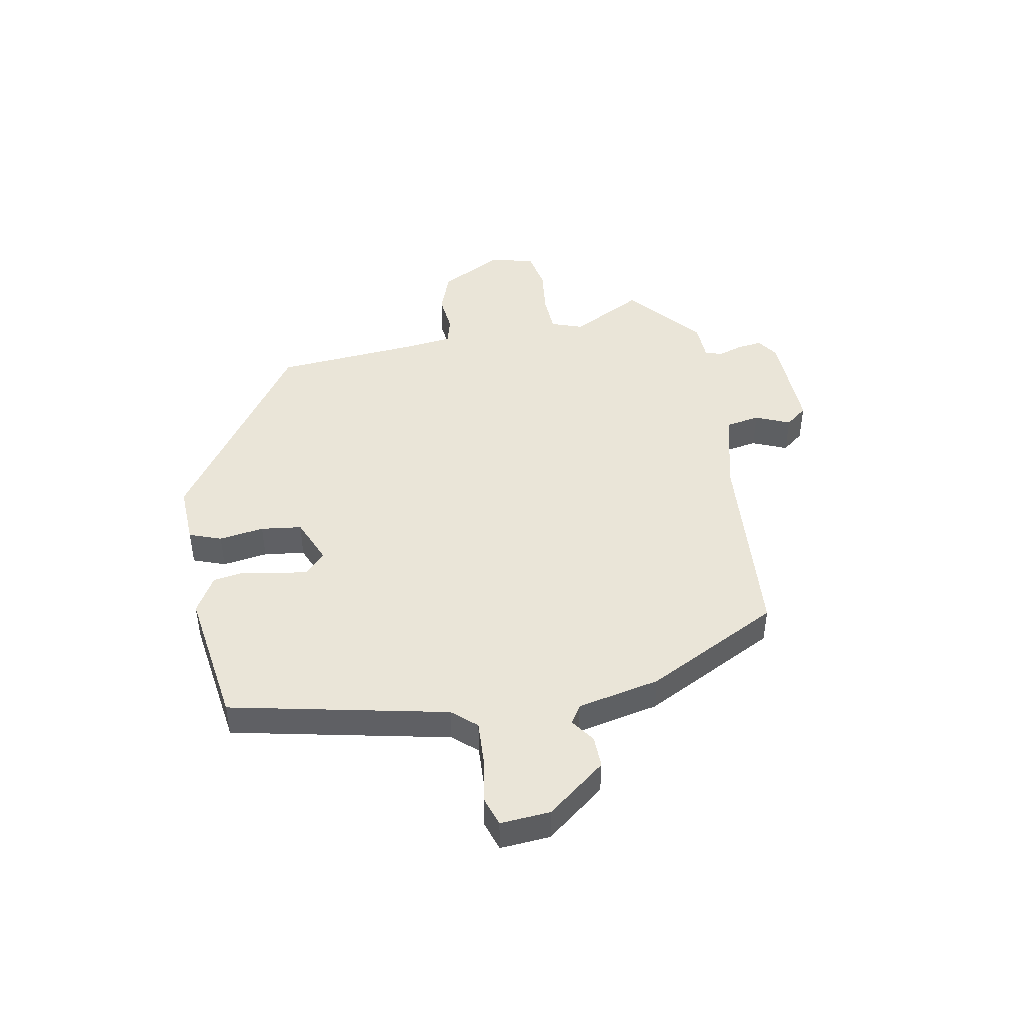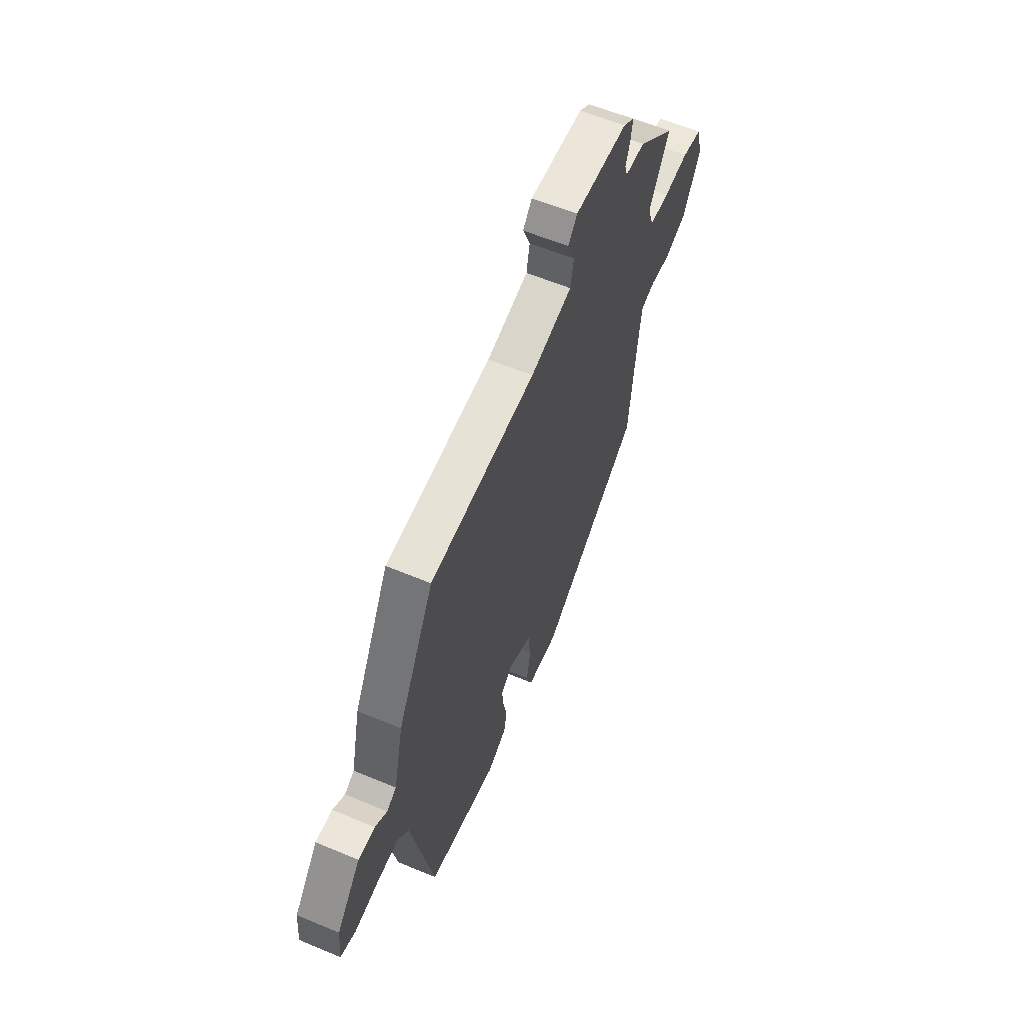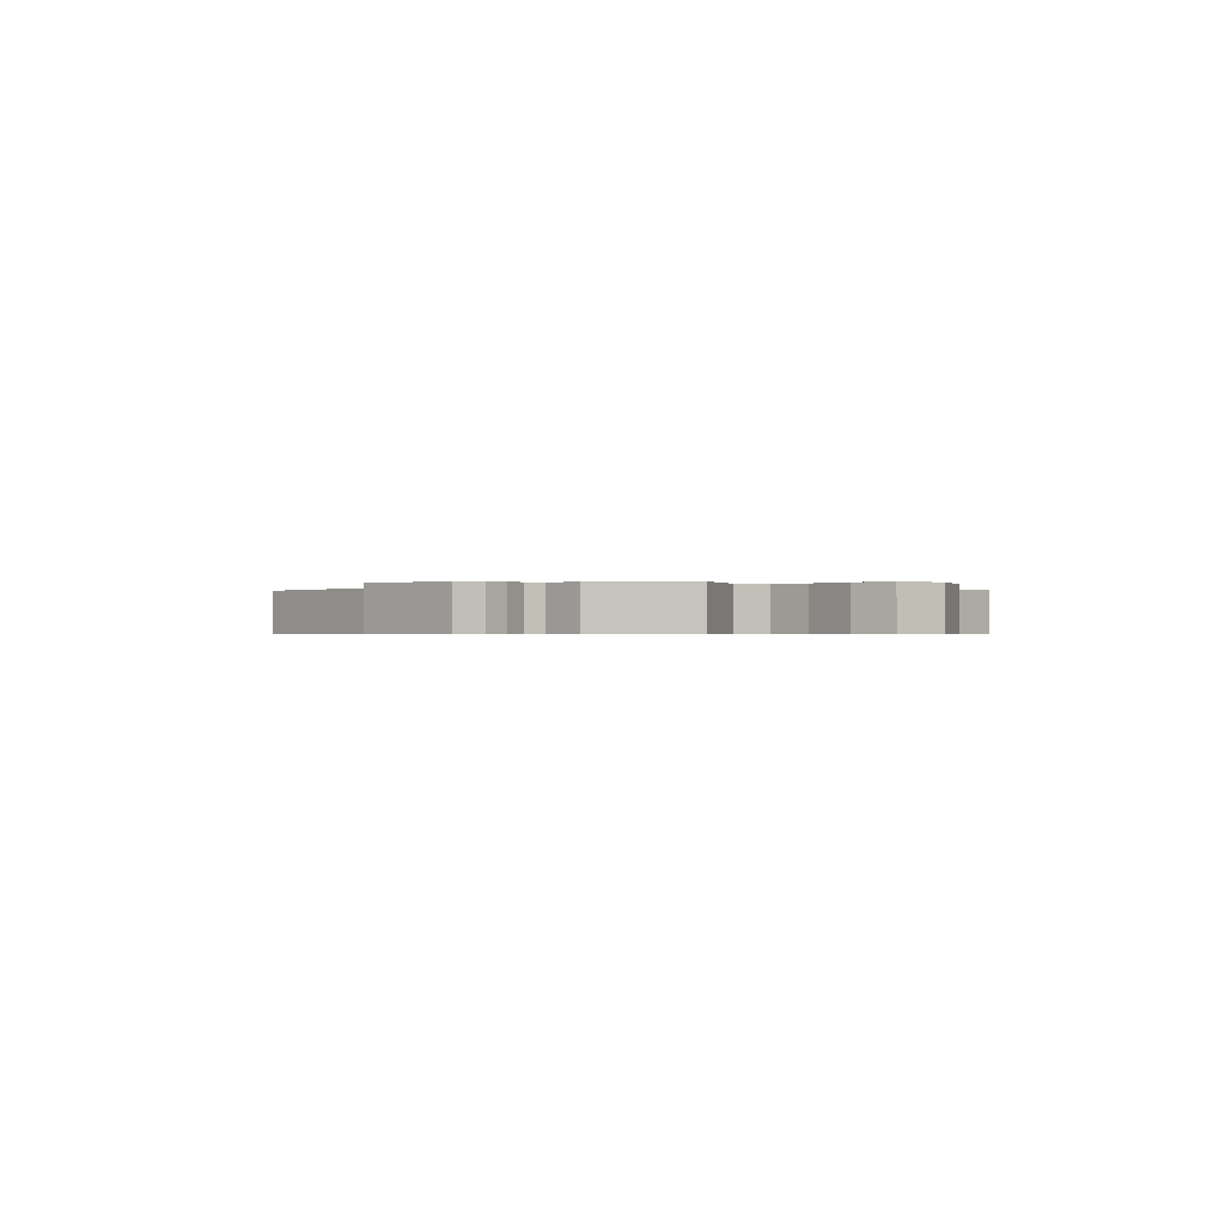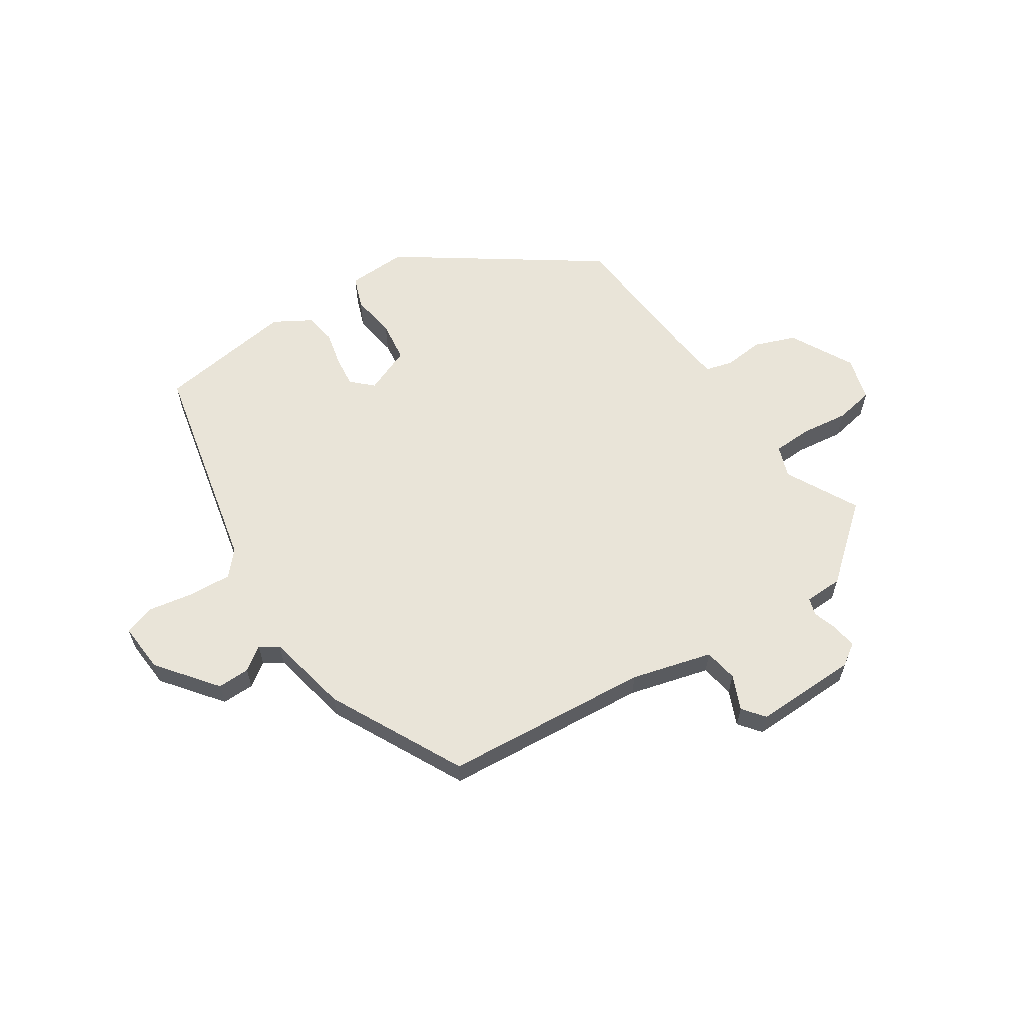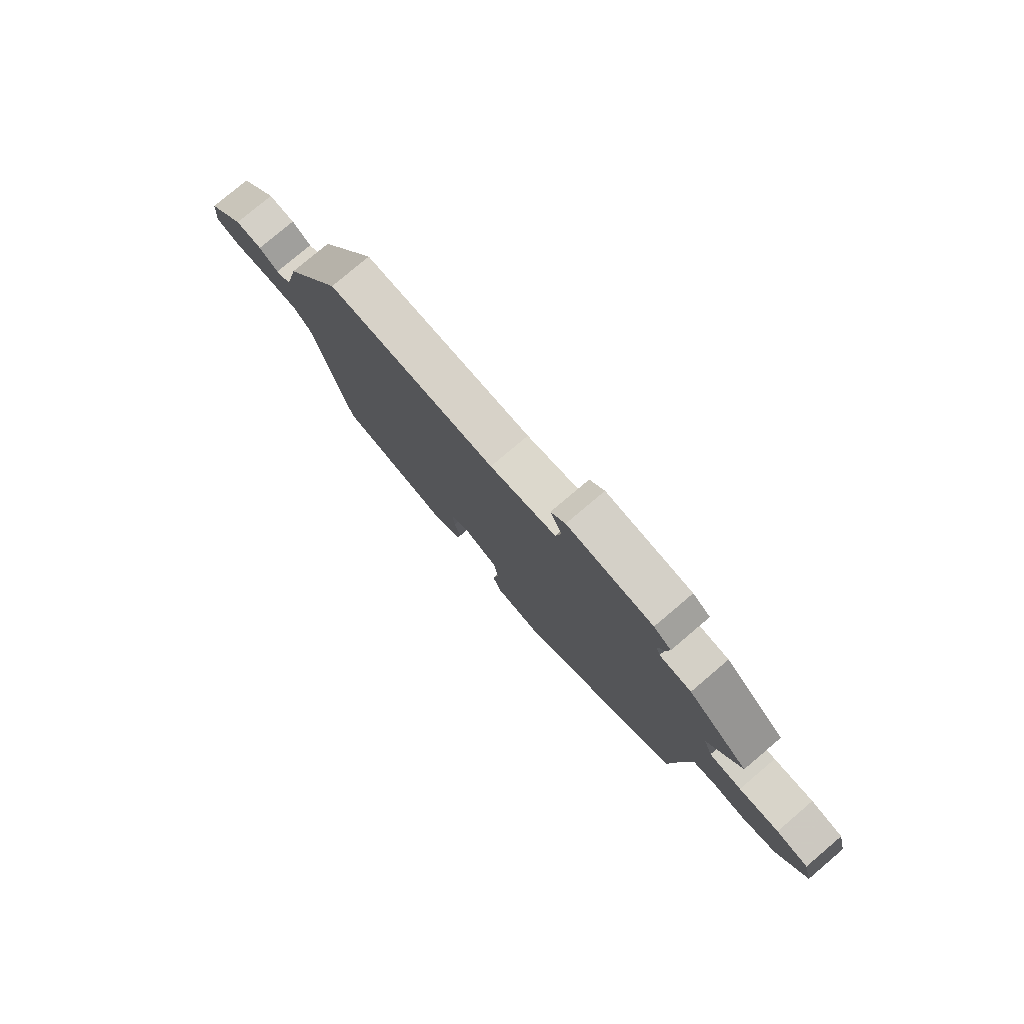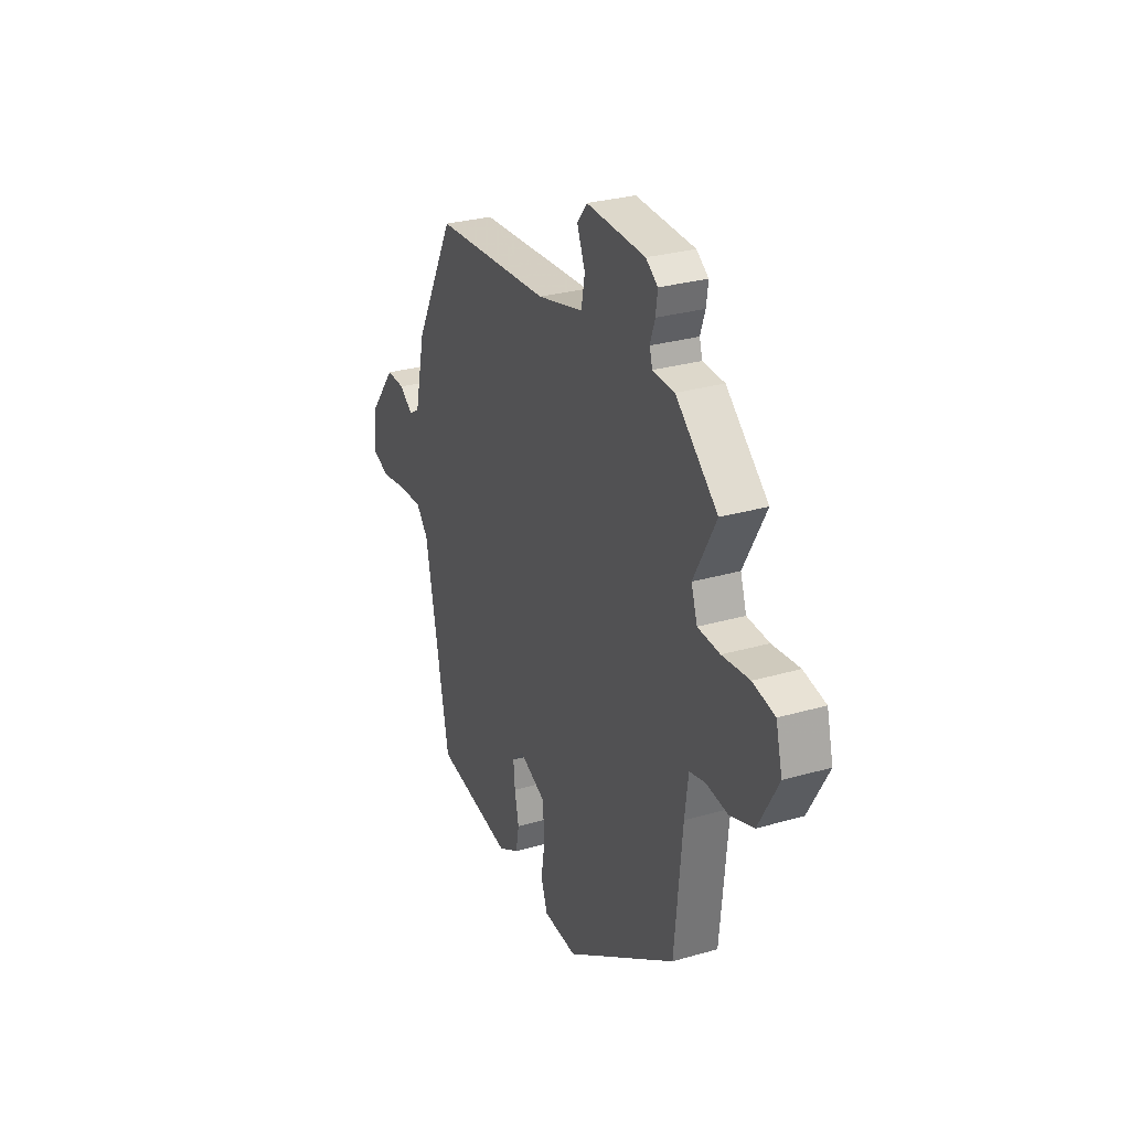
<metadata>
{"format":"obj","ext":"obj","renderer":"f3d","projection":"perspective","resolution":1024,"background":"white","views":[{"elev":45.0,"azim":-99.7,"up":"+Y"},{"elev":59.8,"azim":-66.8,"up":"+Z"},{"elev":-0.6,"azim":46.3,"up":"+Y"},{"elev":60.6,"azim":-32.2,"up":"+Y"},{"elev":78.8,"azim":49.7,"up":"+Z"},{"elev":28.9,"azim":66.7,"up":"+Z"}]}
</metadata>
<code>
v 0.526 0.07 0.437
v 0.457 0.07 0.311
v 0.476 0.07 0.255
v 0.544 0.07 0.251
v 0.628 0.07 0.26
v 0.696 0.07 0.246
v 0.716 0.07 0.168
v 0.655 0.07 0.058
v 0.582 0.07 0.032
v 0.513 0.07 0.04
v 0.465 0.07 0.028
v 0.454 0.07 -0.057
v 0.43 0.07 -0.31
v 0.083 0.07 -0.542
v -0.022 0.07 -0.536
v -0.042 0.07 -0.479
v -0.029 0.07 -0.4
v -0.037 0.07 -0.328
v -0.118 0.07 -0.293
v -0.155 0.07 -0.327
v -0.15 0.07 -0.381
v -0.137 0.07 -0.443
v -0.147 0.07 -0.498
v -0.213 0.07 -0.535
v -0.454 0.07 -0.496
v -0.53 0.07 -0.113
v -0.567 0.07 -0.07
v -0.642 0.07 -0.073
v -0.723 0.07 -0.086
v -0.776 0.07 -0.068
v -0.768 0.07 0.02
v -0.686 0.07 0.122
v -0.629 0.07 0.12
v -0.588 0.07 0.09
v -0.555 0.07 0.11
v -0.522 0.07 0.255
v -0.398 0.07 0.488
v -0.036 0.07 0.51
v 0.106 0.07 0.545
v 0.117 0.07 0.604
v 0.092 0.07 0.665
v 0.123 0.07 0.703
v 0.305 0.07 0.695
v 0.342 0.07 0.669
v 0.336 0.07 0.626
v 0.321 0.07 0.582
v 0.33 0.07 0.552
v 0.397 0.07 0.549
v 0.526 0 0.437
v 0.457 0 0.311
v 0.476 0 0.255
v 0.544 0 0.251
v 0.628 0 0.26
v 0.696 0 0.246
v 0.716 0 0.168
v 0.655 0 0.058
v 0.582 0 0.032
v 0.513 0 0.04
v 0.465 0 0.028
v 0.454 0 -0.057
v 0.43 0 -0.31
v 0.083 0 -0.542
v -0.022 0 -0.536
v -0.042 0 -0.479
v -0.029 0 -0.4
v -0.037 0 -0.328
v -0.118 0 -0.293
v -0.155 0 -0.327
v -0.15 0 -0.381
v -0.137 0 -0.443
v -0.147 0 -0.498
v -0.213 0 -0.535
v -0.454 0 -0.496
v -0.53 0 -0.113
v -0.567 0 -0.07
v -0.642 0 -0.073
v -0.723 0 -0.086
v -0.776 0 -0.068
v -0.768 0 0.02
v -0.686 0 0.122
v -0.629 0 0.12
v -0.588 0 0.09
v -0.555 0 0.11
v -0.522 0 0.255
v -0.398 0 0.488
v -0.036 0 0.51
v 0.106 0 0.545
v 0.117 0 0.604
v 0.092 0 0.665
v 0.123 0 0.703
v 0.305 0 0.695
v 0.342 0 0.669
v 0.336 0 0.626
v 0.321 0 0.582
v 0.33 0 0.552
v 0.397 0 0.549
f 47 48 1 2
f 44 45 46
f 43 44 46
f 42 43 46
f 41 42 46
f 40 41 46
f 39 40 46 47
f 47 2 3
f 39 47 3
f 38 39 3
f 37 38 3
f 36 37 3
f 35 36 3
f 32 33 34
f 31 32 34
f 30 31 34
f 29 30 34
f 28 29 34
f 35 3 4
f 34 35 4
f 28 34 4
f 27 28 4
f 24 25 26
f 23 24 26
f 22 23 26
f 21 22 26
f 20 21 26 27
f 19 20 27
f 4 5 6
f 27 4 6
f 19 27 6
f 18 19 6
f 15 16 17
f 14 15 17
f 13 14 17
f 12 13 17
f 11 12 17 18
f 8 9 10
f 7 8 10
f 6 7 10
f 6 10 11
f 6 11 18
f 50 49 96 95
f 94 93 92
f 94 92 91
f 94 91 90
f 94 90 89
f 94 89 88
f 95 94 88 87
f 51 50 95
f 51 95 87
f 51 87 86
f 51 86 85
f 51 85 84
f 51 84 83
f 82 81 80
f 82 80 79
f 82 79 78
f 82 78 77
f 82 77 76
f 52 51 83
f 52 83 82
f 52 82 76
f 52 76 75
f 74 73 72
f 74 72 71
f 74 71 70
f 74 70 69
f 75 74 69 68
f 75 68 67
f 54 53 52
f 54 52 75
f 54 75 67
f 54 67 66
f 65 64 63
f 65 63 62
f 65 62 61
f 65 61 60
f 66 65 60 59
f 58 57 56
f 58 56 55
f 58 55 54
f 59 58 54
f 66 59 54
f 1 49 50 2
f 2 50 51 3
f 3 51 52 4
f 4 52 53 5
f 5 53 54 6
f 6 54 55 7
f 7 55 56 8
f 8 56 57 9
f 9 57 58 10
f 10 58 59 11
f 11 59 60 12
f 12 60 61 13
f 13 61 62 14
f 14 62 63 15
f 15 63 64 16
f 16 64 65 17
f 17 65 66 18
f 18 66 67 19
f 19 67 68 20
f 20 68 69 21
f 21 69 70 22
f 22 70 71 23
f 23 71 72 24
f 24 72 73 25
f 25 73 74 26
f 26 74 75 27
f 27 75 76 28
f 28 76 77 29
f 29 77 78 30
f 30 78 79 31
f 31 79 80 32
f 32 80 81 33
f 33 81 82 34
f 34 82 83 35
f 35 83 84 36
f 36 84 85 37
f 37 85 86 38
f 38 86 87 39
f 39 87 88 40
f 40 88 89 41
f 41 89 90 42
f 42 90 91 43
f 43 91 92 44
f 44 92 93 45
f 45 93 94 46
f 46 94 95 47
f 47 95 96 48
f 48 96 49 1

</code>
